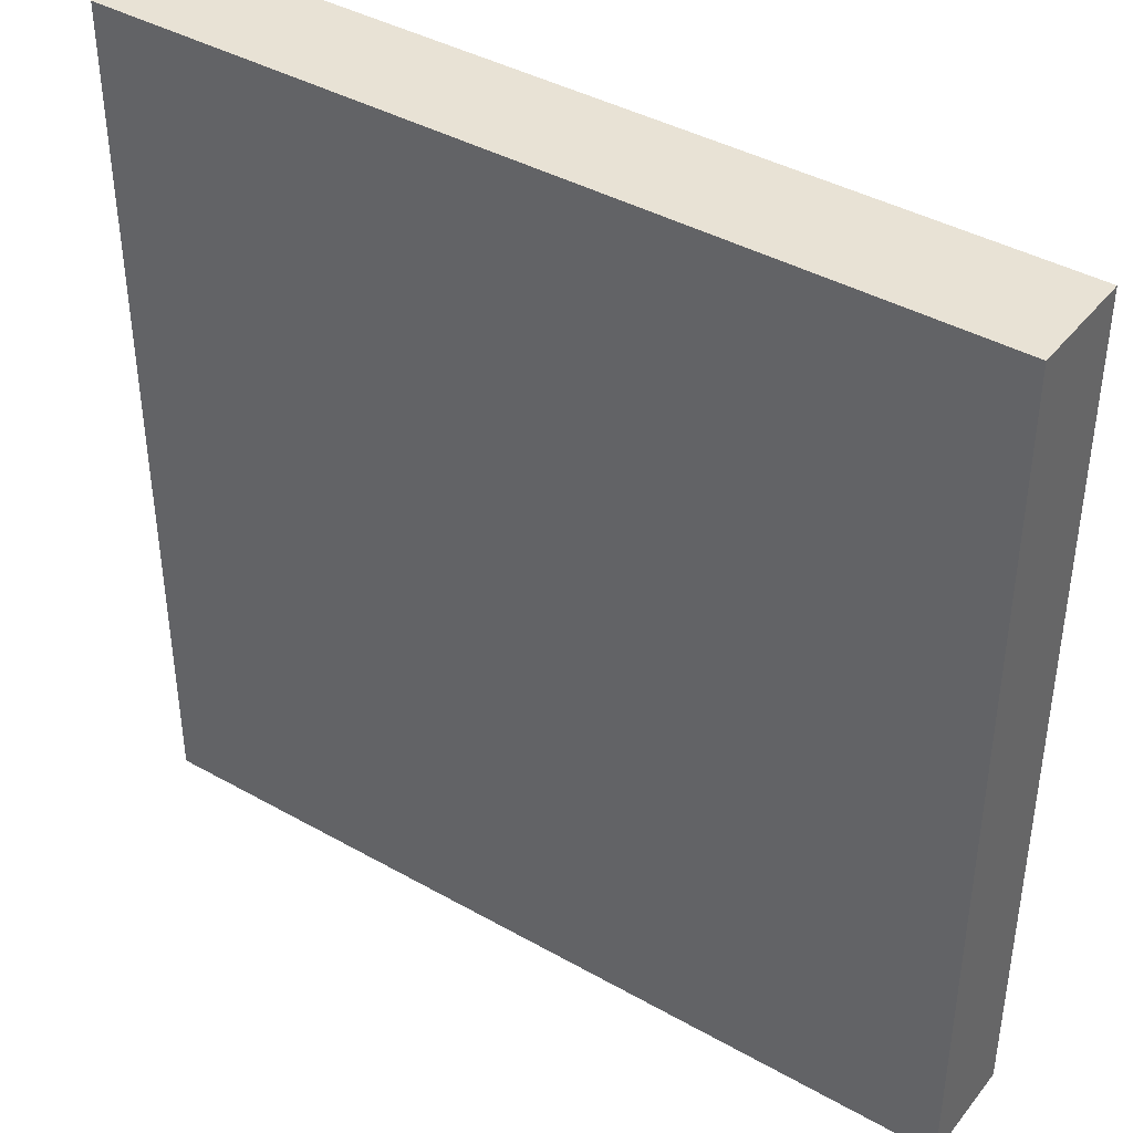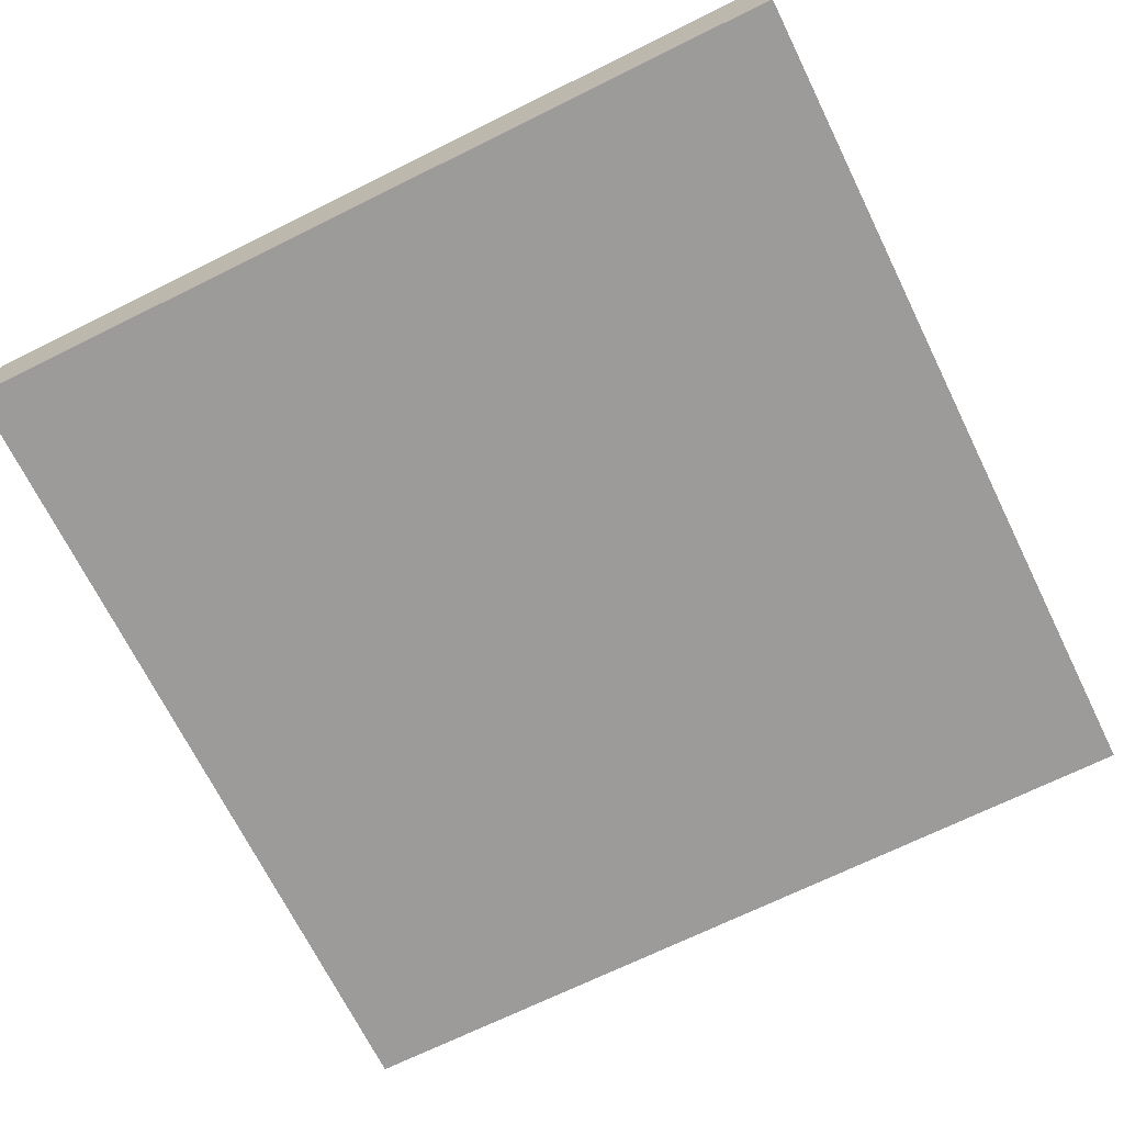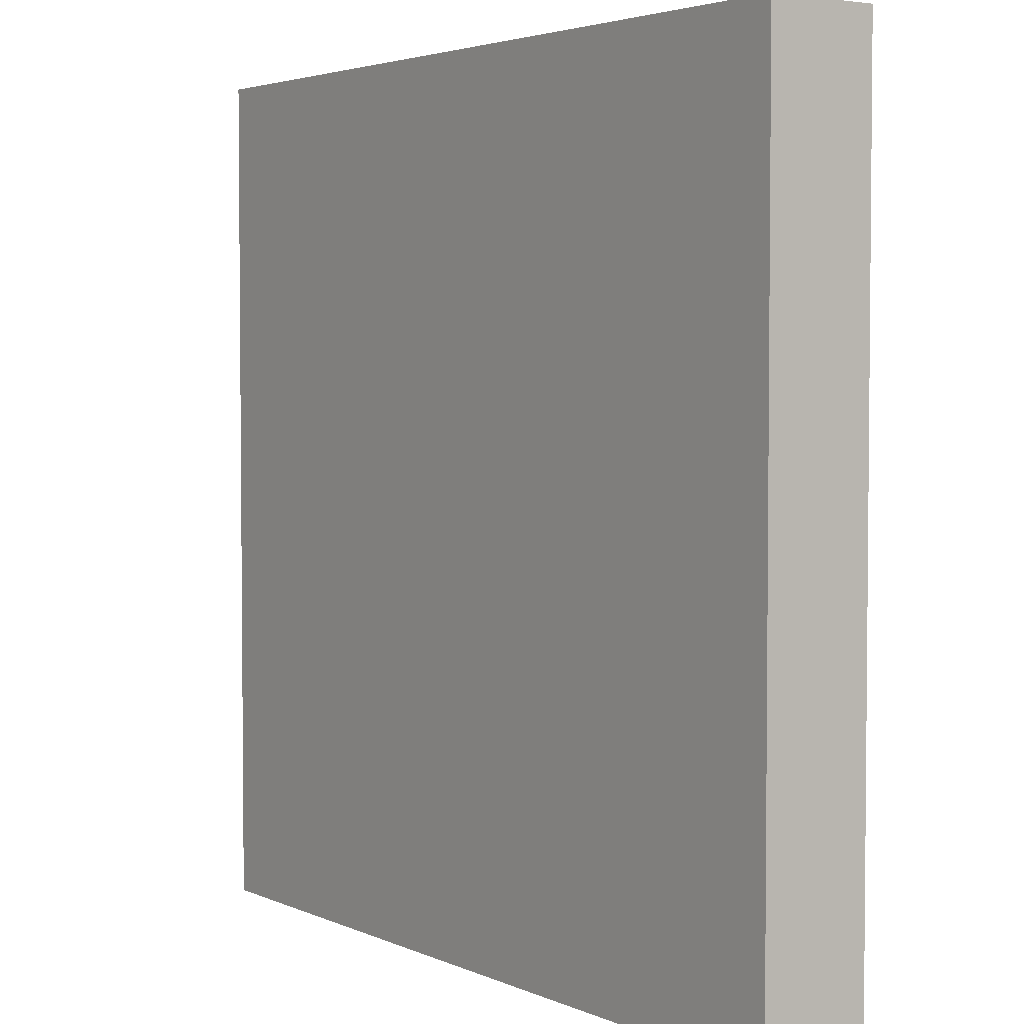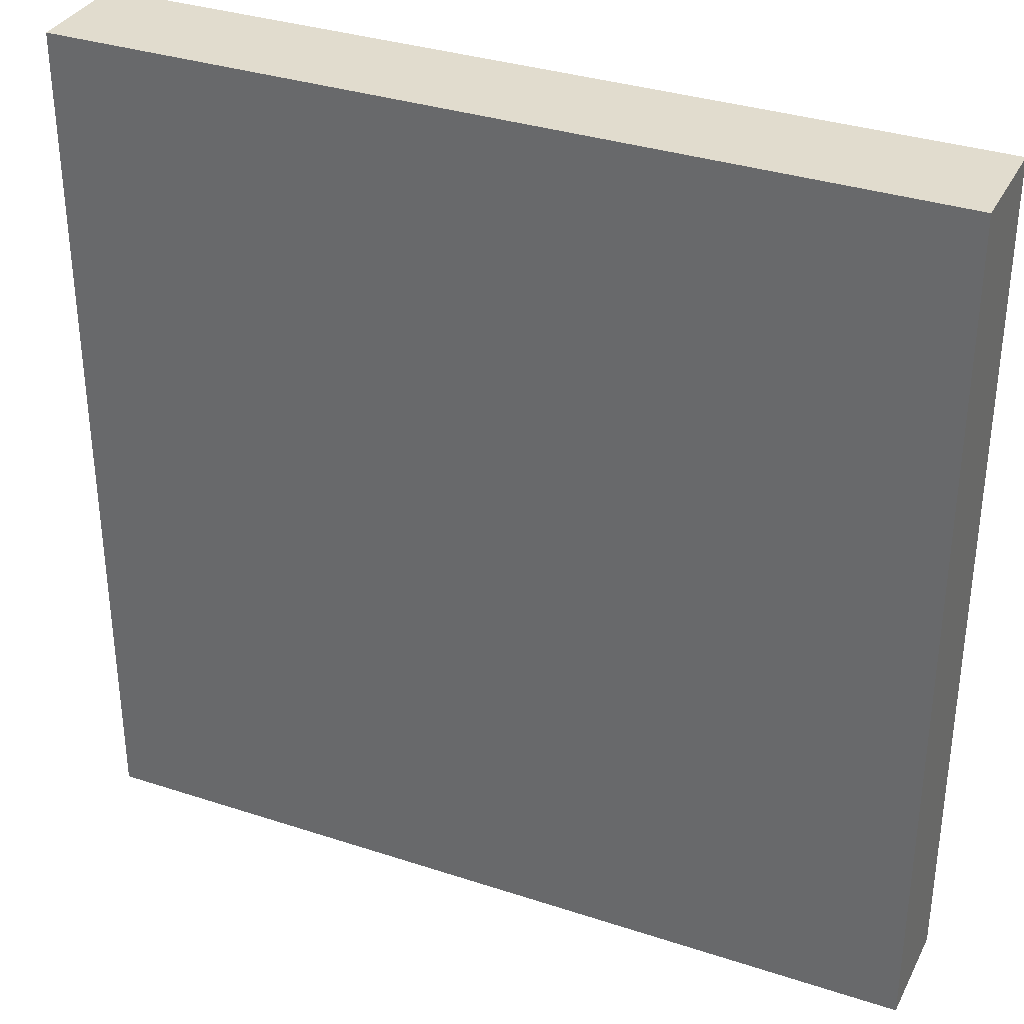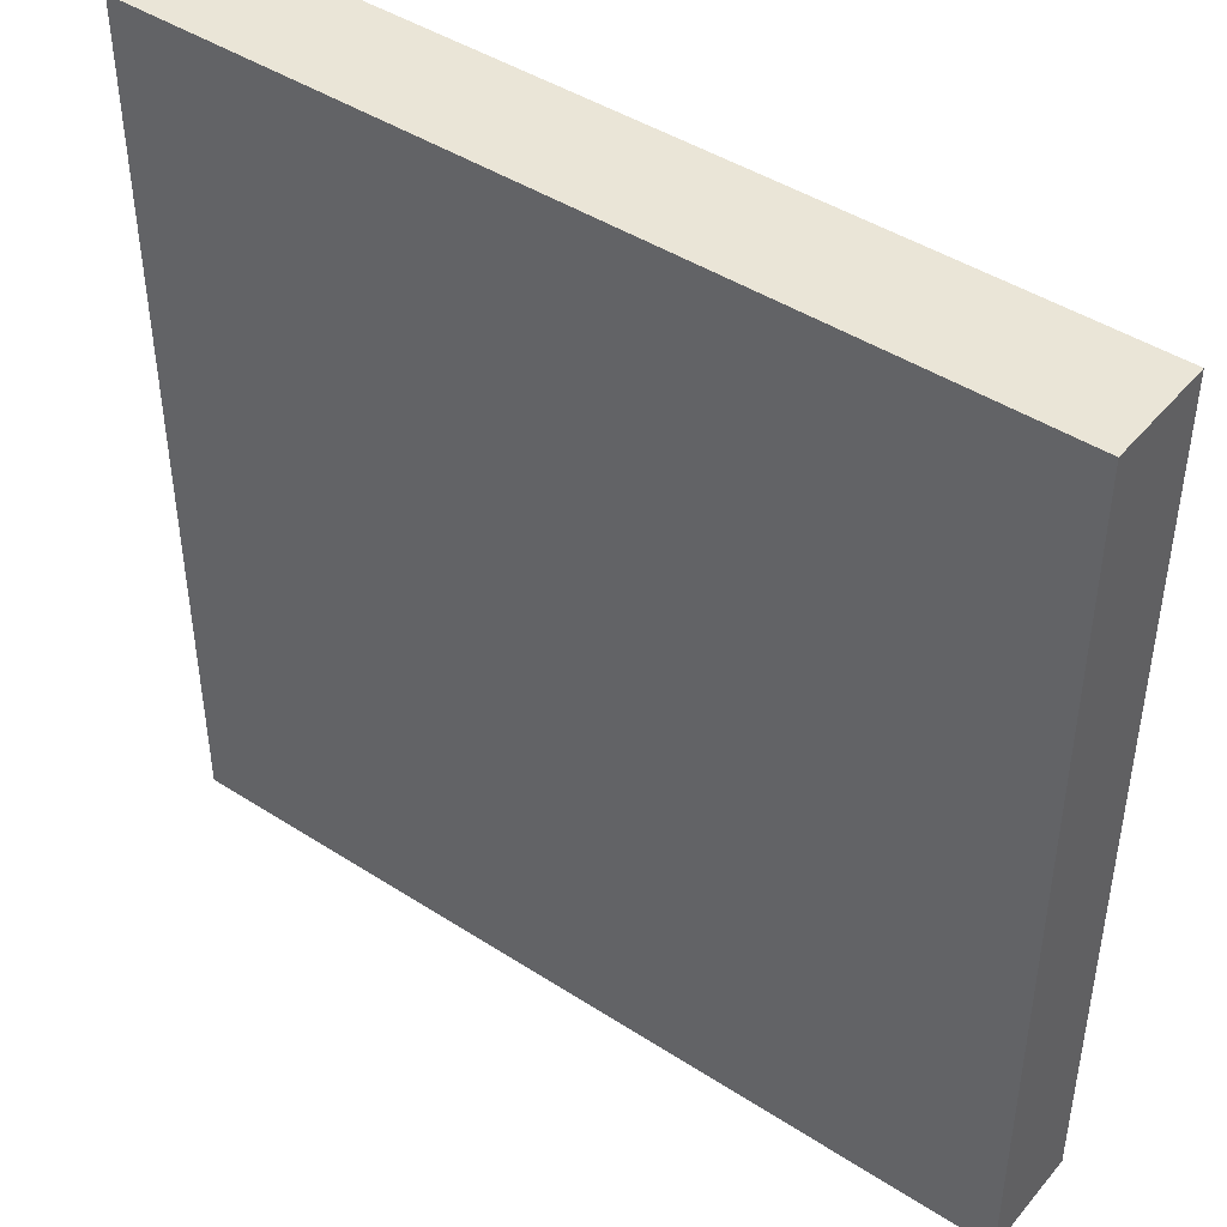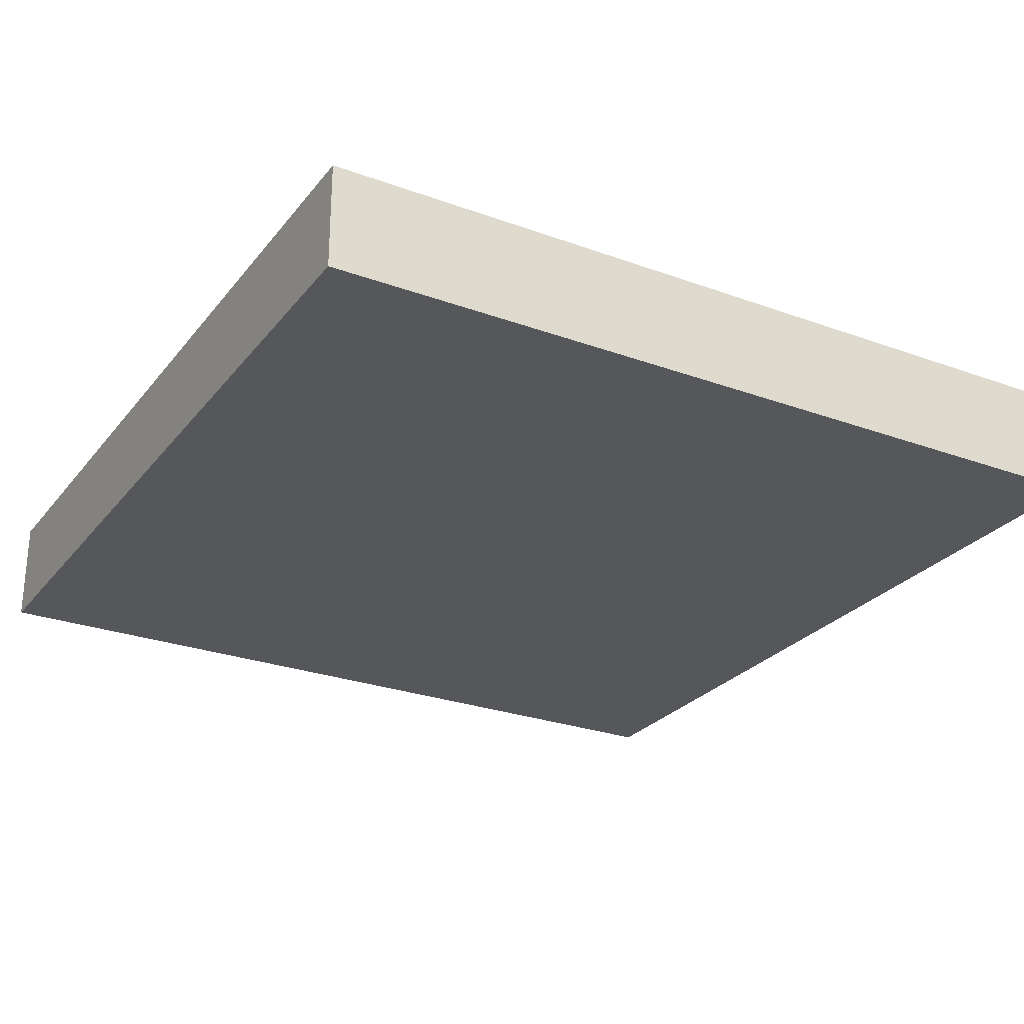
<metadata>
{"format":"obj","ext":"obj","renderer":"f3d","projection":"perspective","resolution":1024,"background":"white","views":[{"elev":40.6,"azim":34.7,"up":"+Z"},{"elev":-69.7,"azim":-63.7,"up":"+Y"},{"elev":3.5,"azim":55.0,"up":"+Z"},{"elev":34.0,"azim":-156.0,"up":"+Z"},{"elev":44.4,"azim":-143.0,"up":"+Z"},{"elev":-26.6,"azim":60.3,"up":"+Y"}]}
</metadata>
<code>
o BigFace_Cube.013
v -1 0 1
v -1 0 -1
v 1 0 1
v 1 0 -1
v -1 0 -0.75
v -1 0 0.75
v -1 0.25 1
v -1 0.25 -1
v 0.75 0 -1
v -0.75 0 -1
v 1 0.25 -1
v 1 0 0.75
v 1 0 -0.75
v 1 0.25 1
v -0.75 0 1
v 0.75 0 1
v -0.75 0 -0.75
v -0.75 0 0.75
v 0.75 0 -0.75
v 0.75 0 0.75
v 0.75 0.25 1
v -0.75 0.25 1
v 1 0.25 -0.75
v 1 0.25 0.75
v -0.75 0.25 -1
v 0.75 0.25 -1
v -1 0.25 0.75
v -1 0.25 -0.75
v -0.75 0.25 -0.75
v -0.75 0.25 0.75
v 0.75 0.25 -0.75
v 0.75 0.25 0.75
f 20 12 3 16
f 6 18 15 1
f 18 20 16 15
f 2 10 17 5
f 5 17 18 6
f 10 9 19 17
f 17 19 20 18
f 9 4 13 19
f 19 13 12 20
f 15 22 7 1
f 3 14 21 16
f 16 21 22 15
f 22 21 32 30
f 29 31 26 25
f 12 24 14 3
f 4 11 23 13
f 13 23 24 12
f 9 26 11 4
f 2 8 25 10
f 10 25 26 9
f 11 26 31 23
f 5 28 8 2
f 25 8 28 29
f 1 7 27 6
f 6 27 28 5
f 24 23 31 32
f 32 31 29 30
f 14 24 32 21
f 27 30 29 28
f 7 22 30 27

</code>
